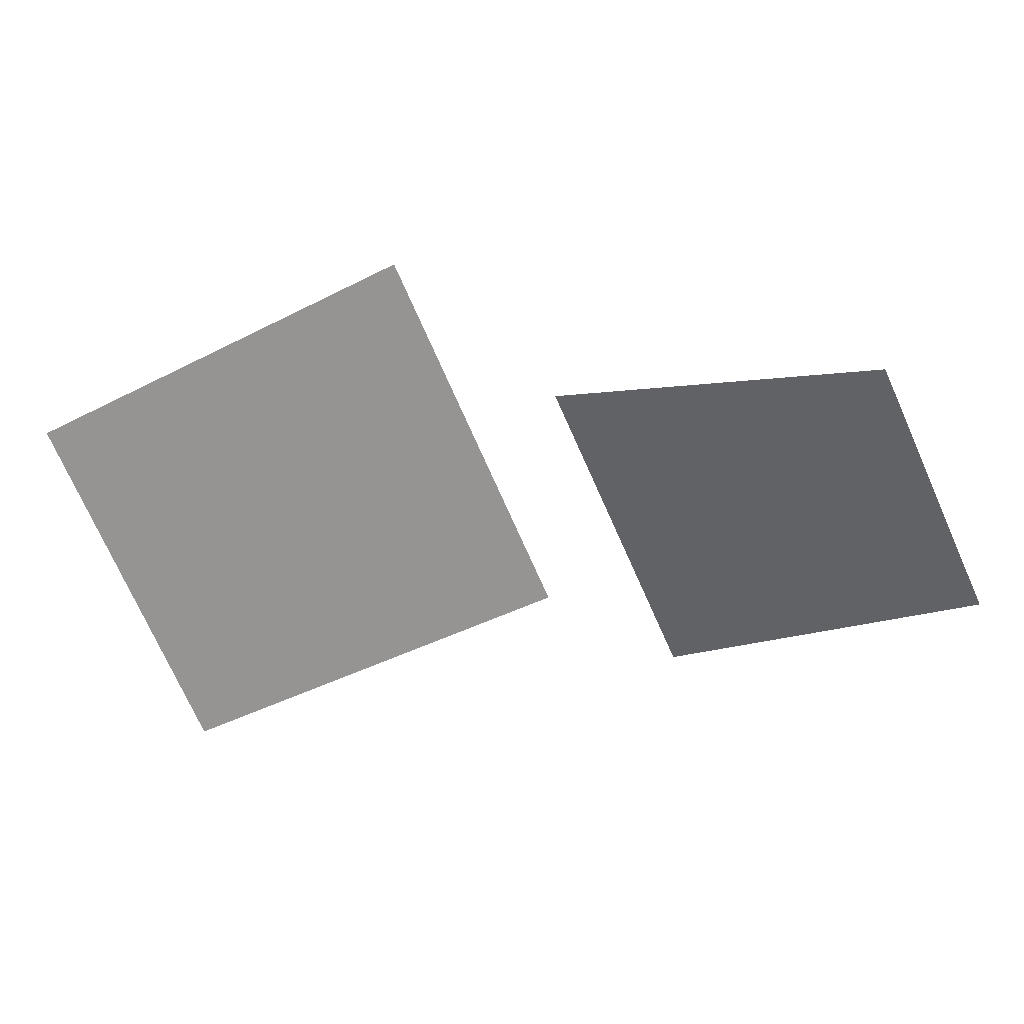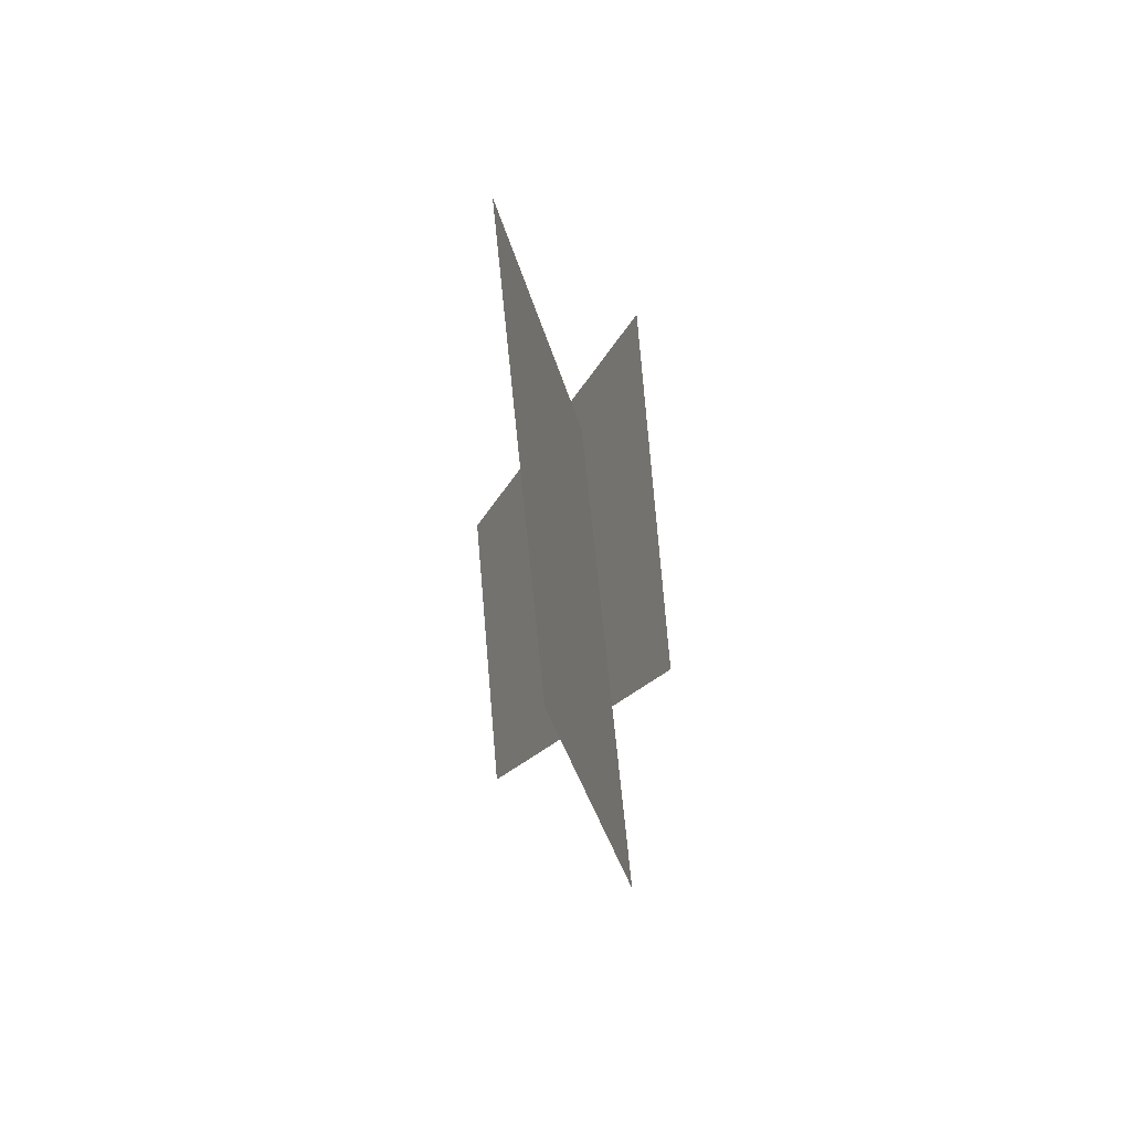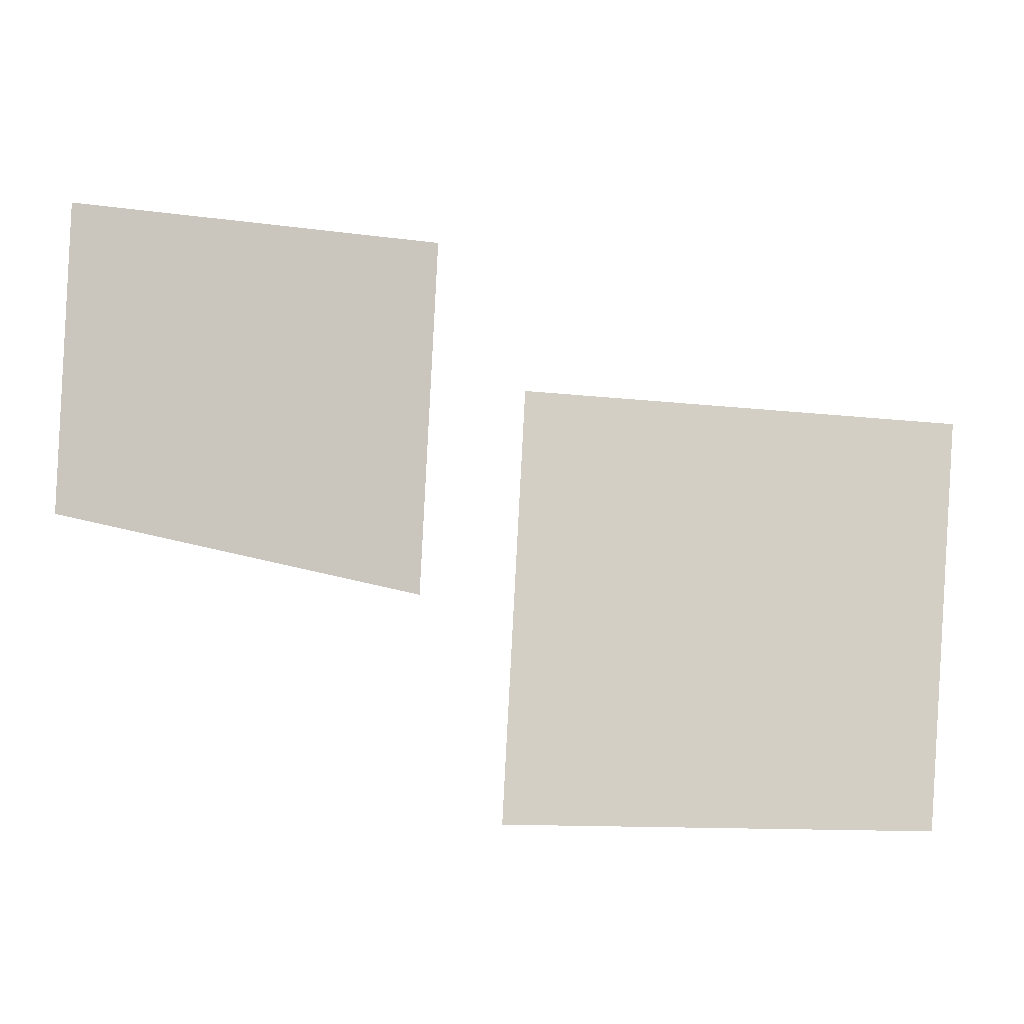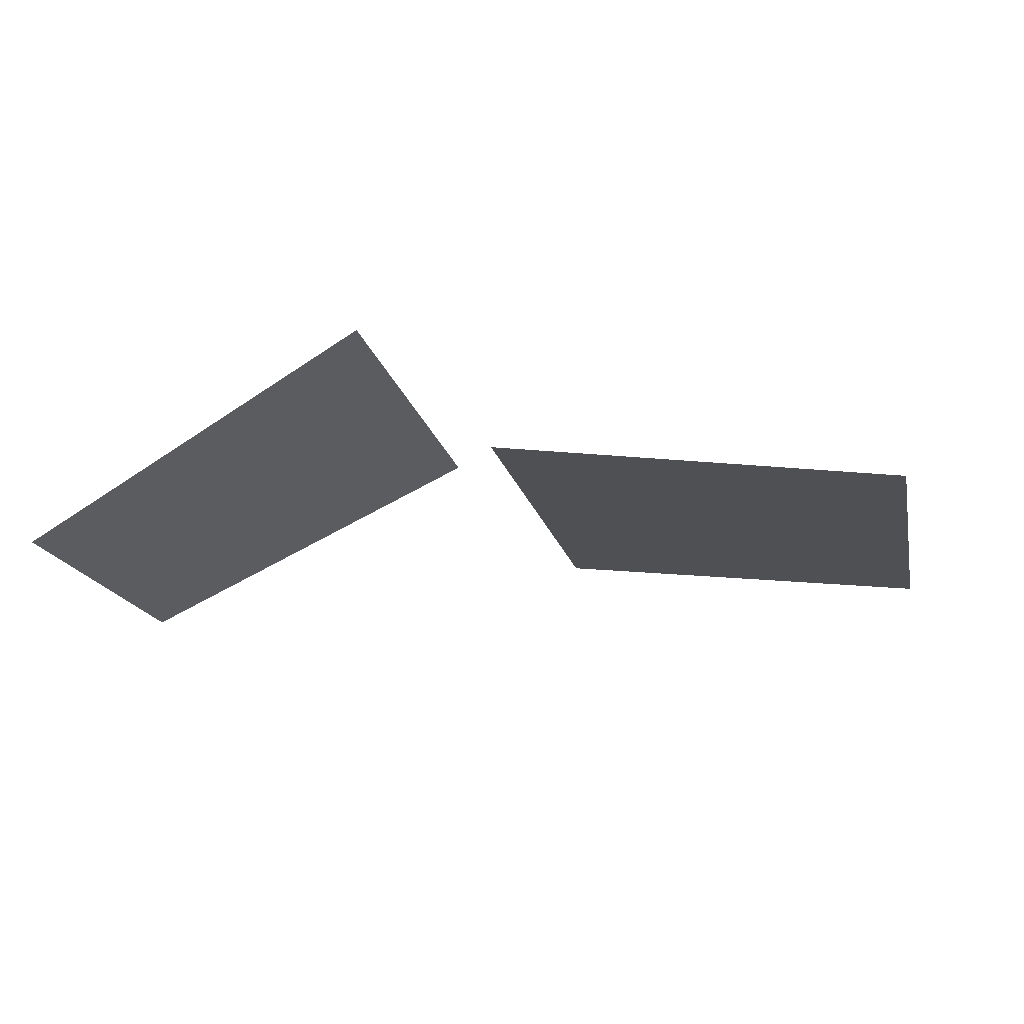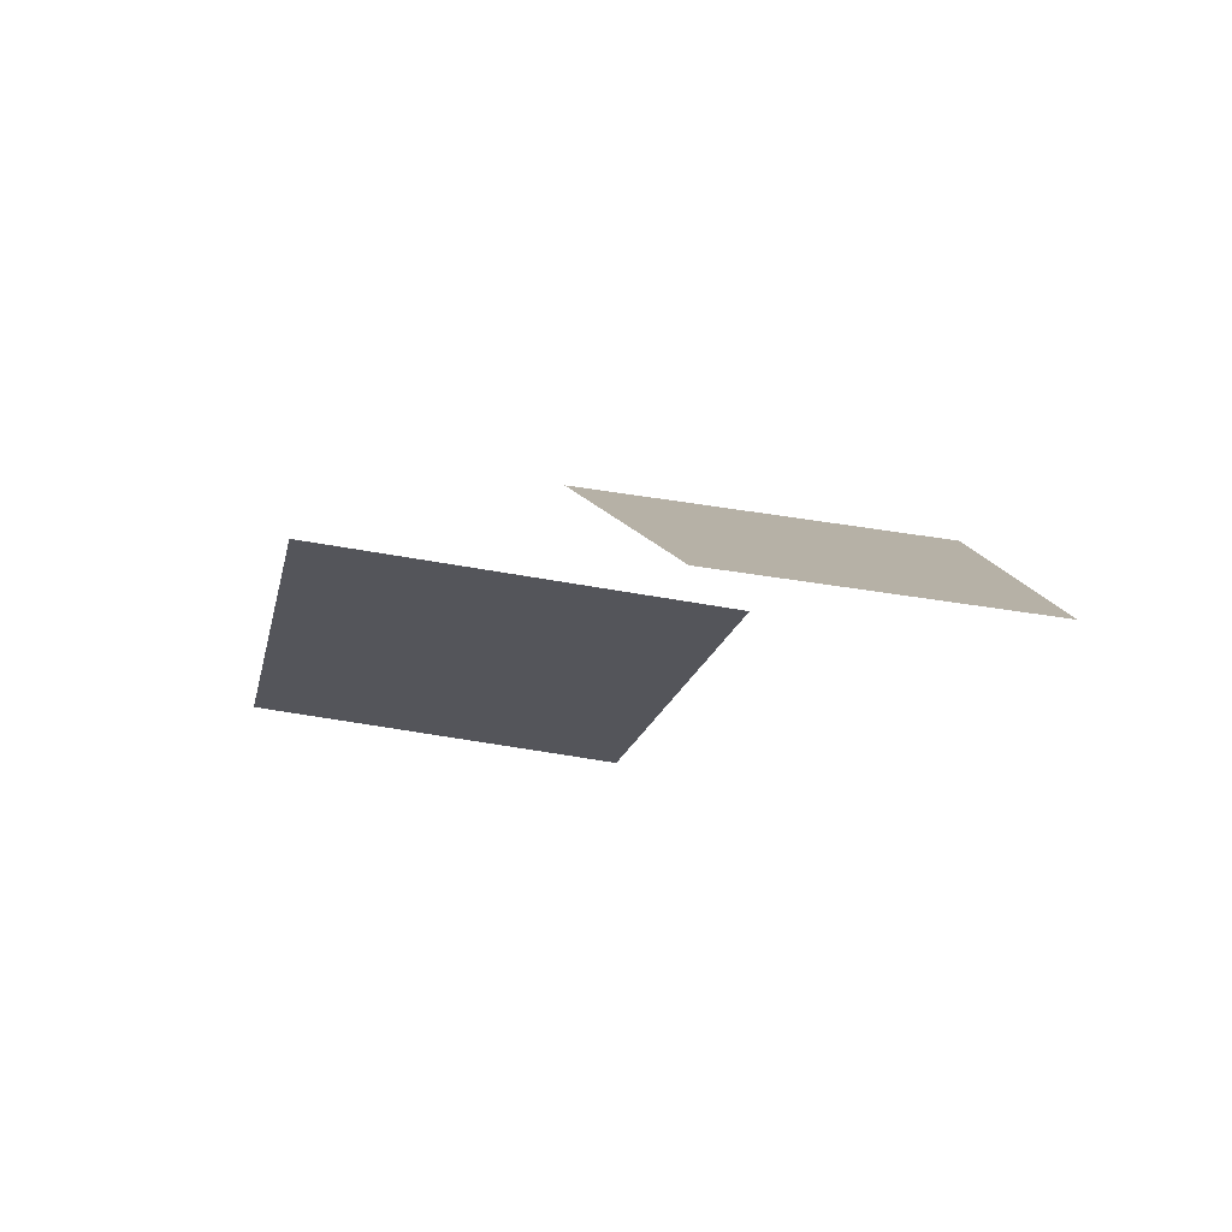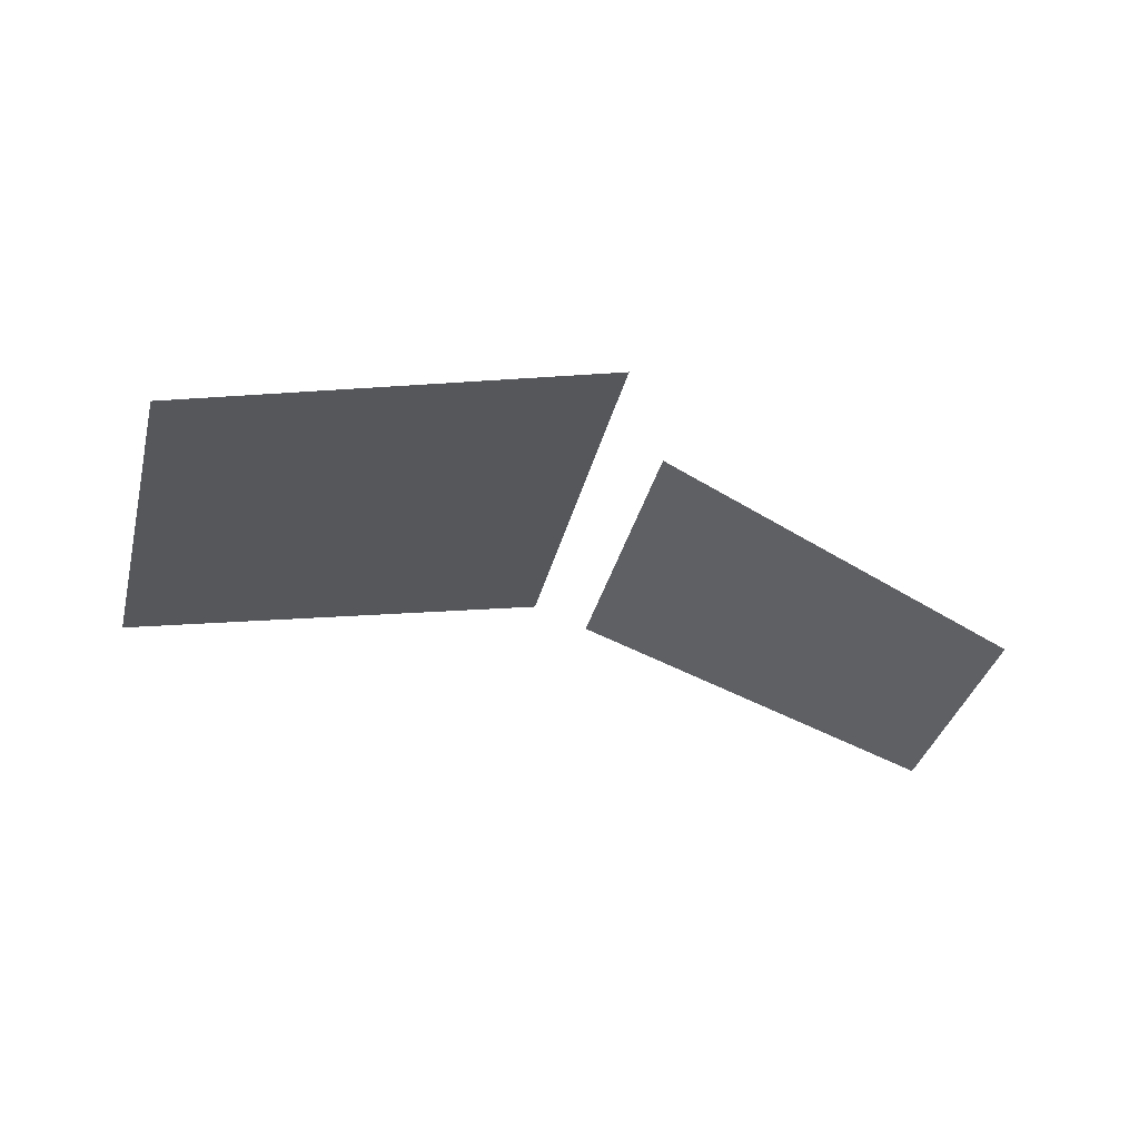
<metadata>
{"format":"obj","ext":"obj","renderer":"f3d","projection":"perspective","resolution":1024,"background":"white","views":[{"elev":-57.9,"azim":-154.9,"up":"+Y"},{"elev":-26.6,"azim":89.8,"up":"+Z"},{"elev":-15.2,"azim":-6.5,"up":"+Z"},{"elev":-24.8,"azim":16.2,"up":"+Y"},{"elev":-14.1,"azim":-101.5,"up":"+Y"},{"elev":-24.5,"azim":170.6,"up":"+Y"}]}
</metadata>
<code>
g ENV_spongebob_Flowers_01
v -0.3329 0.3724 1.66
v -2.263 -0.5106 1.428
v -2.27 -0.3745 -0.1692
v -0.4045 0.5127 -0.327
v 2.19 -0.08163 -1.635
v 2.351 -0.2955 0.4842
v 0.1204 0.07956 0.7092
v 0.02276 0.2976 -1.585
g ENV_spongebob_Flowers_01_0
f 3 2 1
f 4 3 1
f 7 6 5
f 8 7 5

</code>
